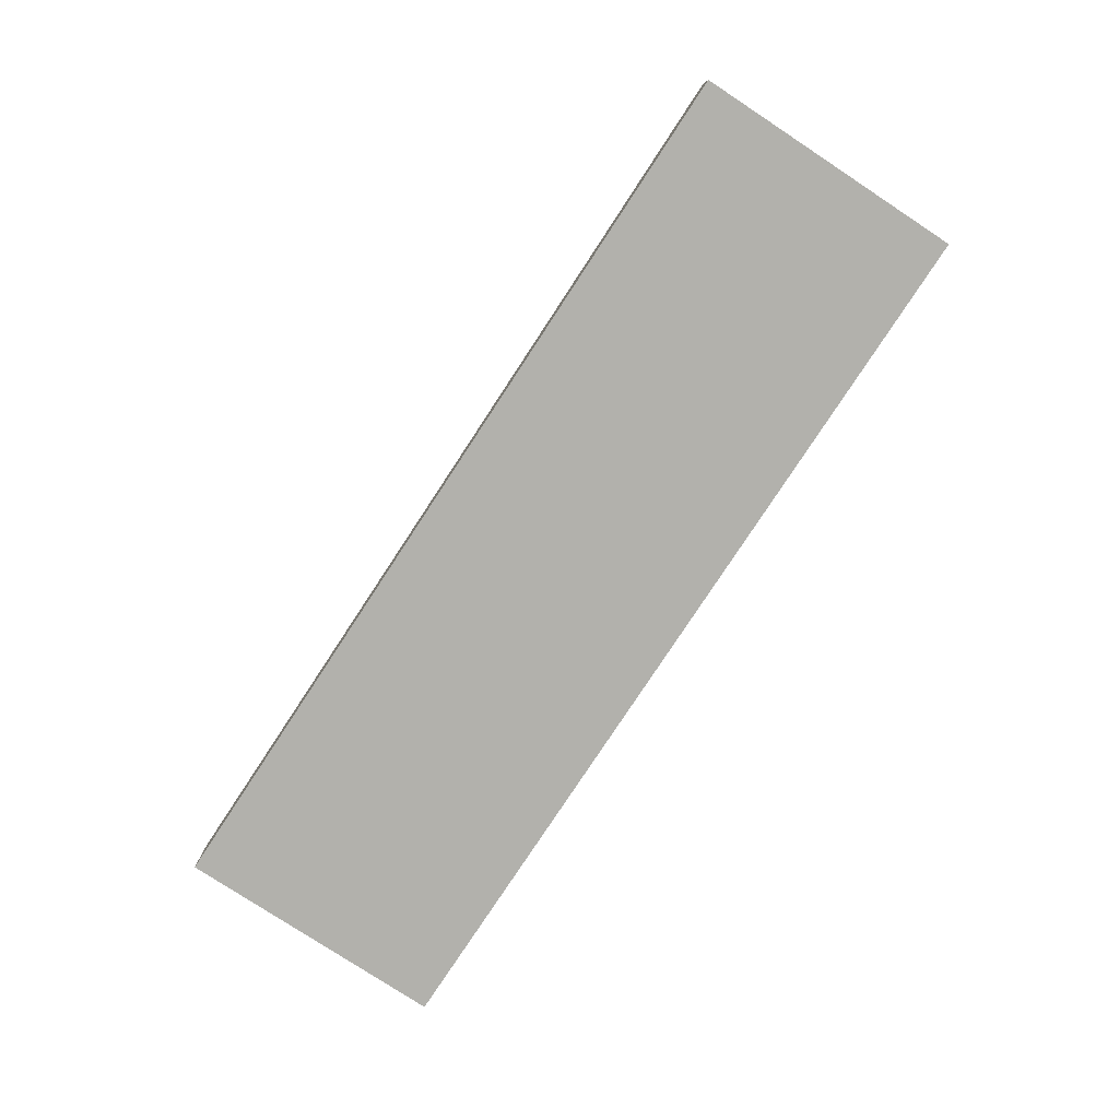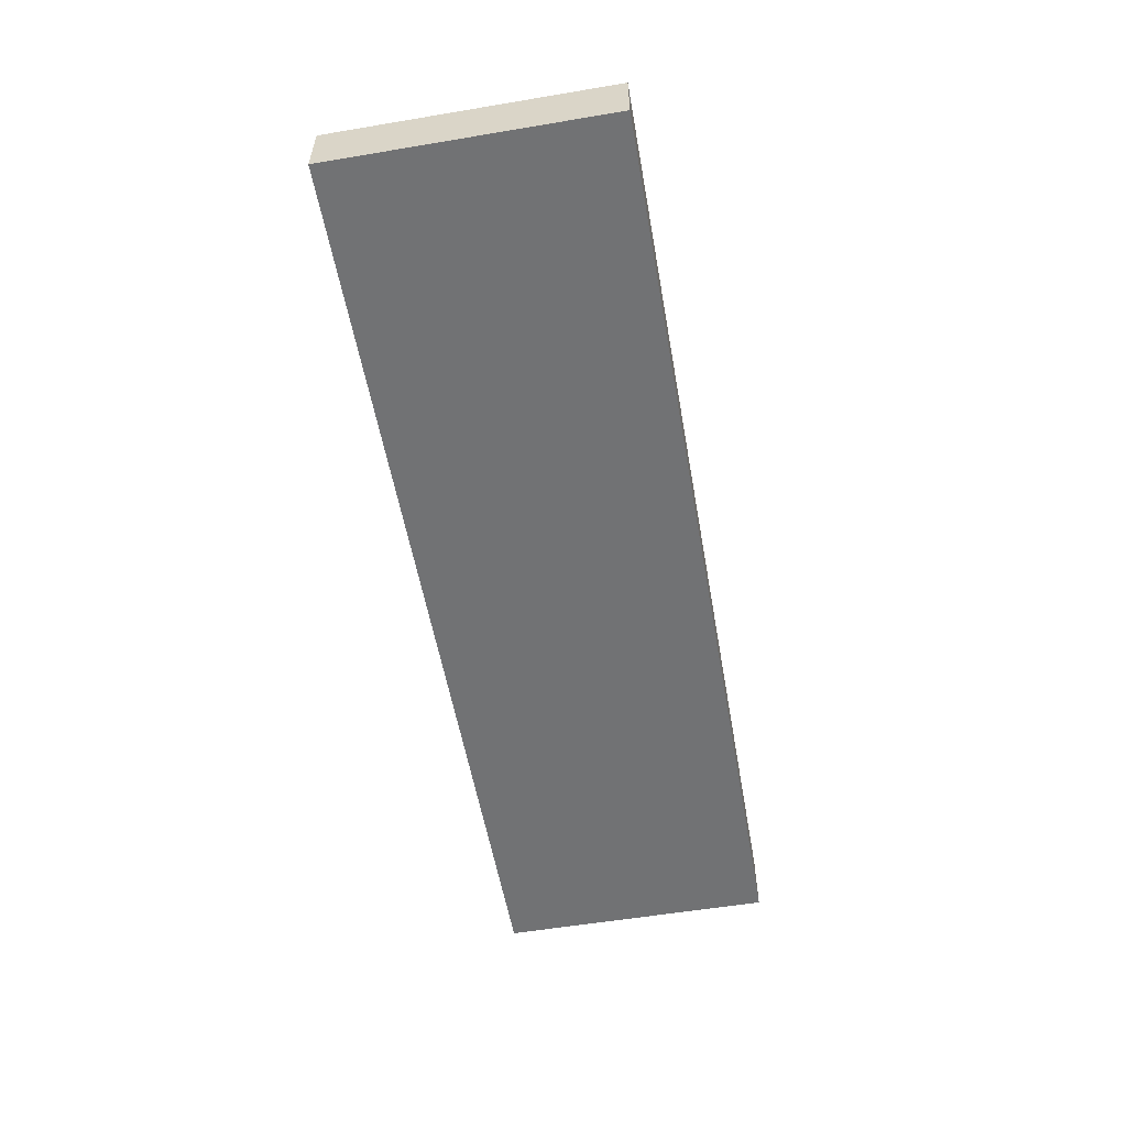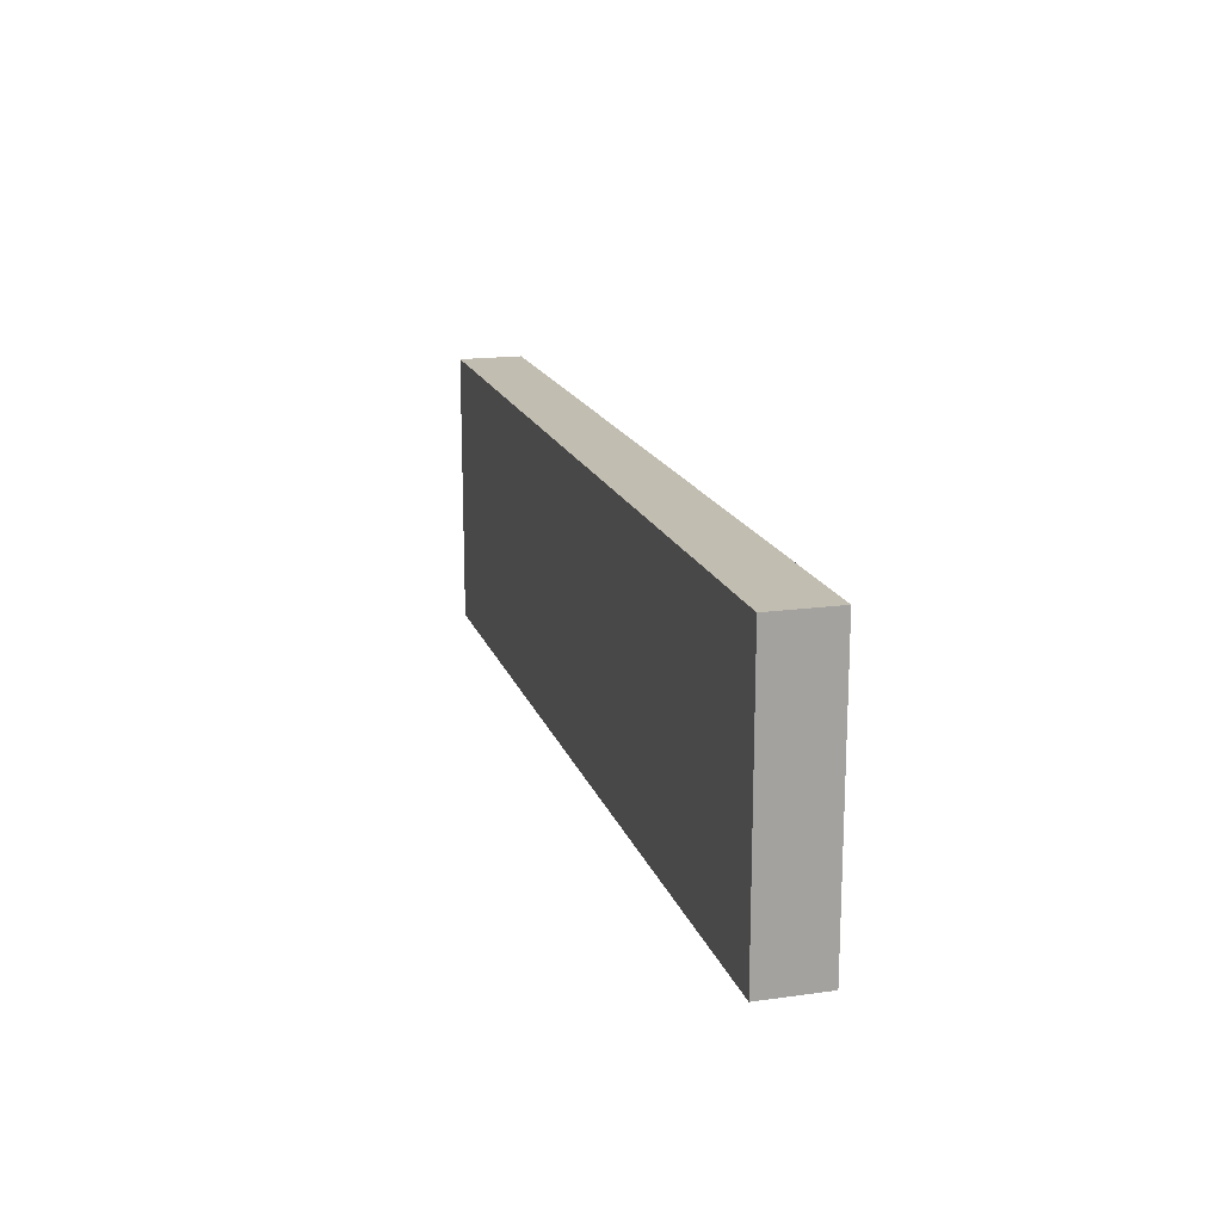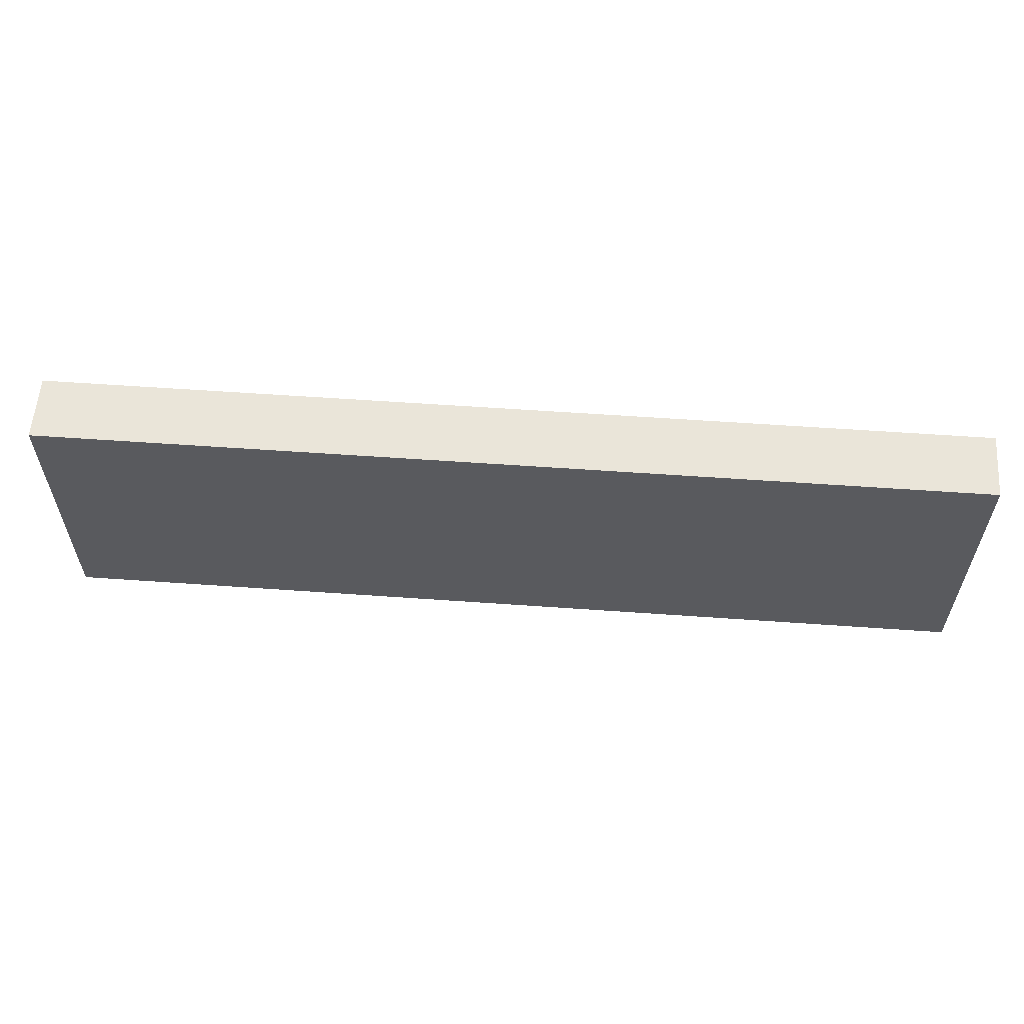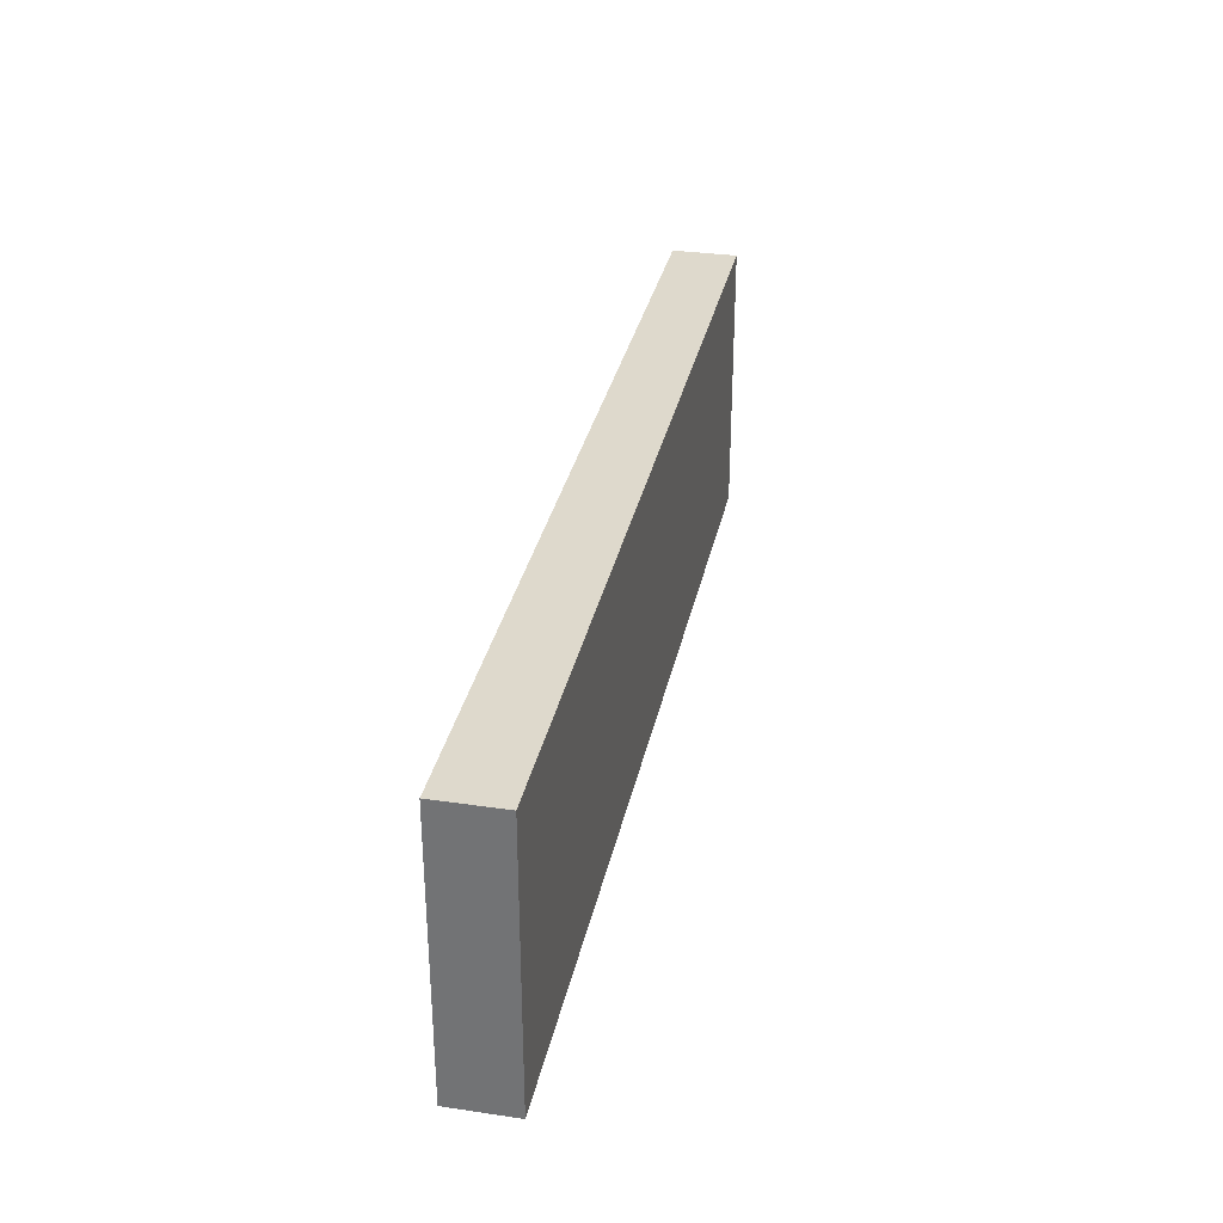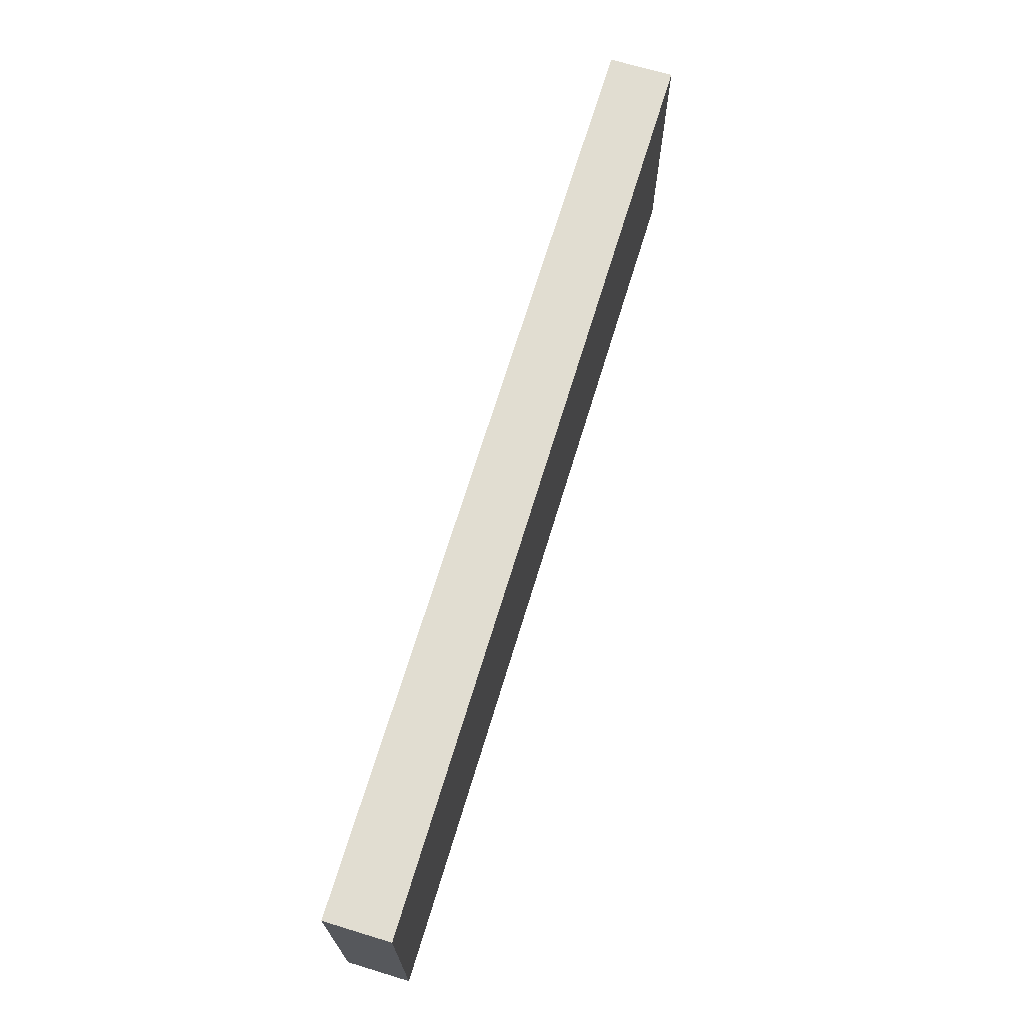
<metadata>
{"format":"obj","ext":"obj","renderer":"f3d","projection":"perspective","resolution":1024,"background":"white","views":[{"elev":-78.9,"azim":56.7,"up":"+Y"},{"elev":-55.6,"azim":-80.0,"up":"+Y"},{"elev":17.0,"azim":-105.6,"up":"+Z"},{"elev":58.4,"azim":4.2,"up":"+Z"},{"elev":32.2,"azim":101.6,"up":"+Z"},{"elev":68.9,"azim":106.9,"up":"+Z"}]}
</metadata>
<code>
o Cube
v 3.357 0.2344 -1
v 3.357 -0.2344 -1
v 3.357 0.2344 1
v 3.357 -0.2344 1
v -3.357 0.2344 -1
v -3.357 -0.2344 -1
v -3.357 0.2344 1
v -3.357 -0.2344 1
f 1 5 7 3
f 4 3 7 8
f 8 7 5 6
f 6 2 4 8
f 2 1 3 4
f 6 5 1 2

</code>
